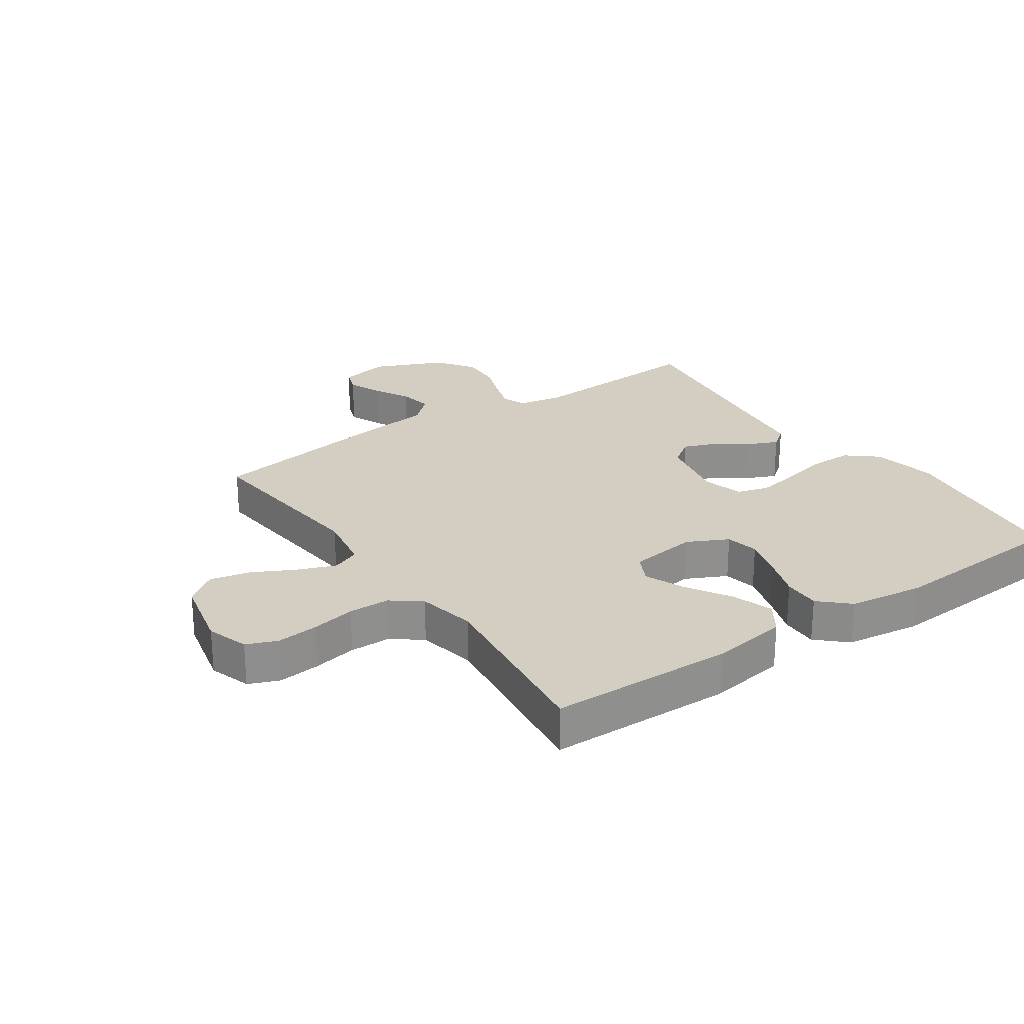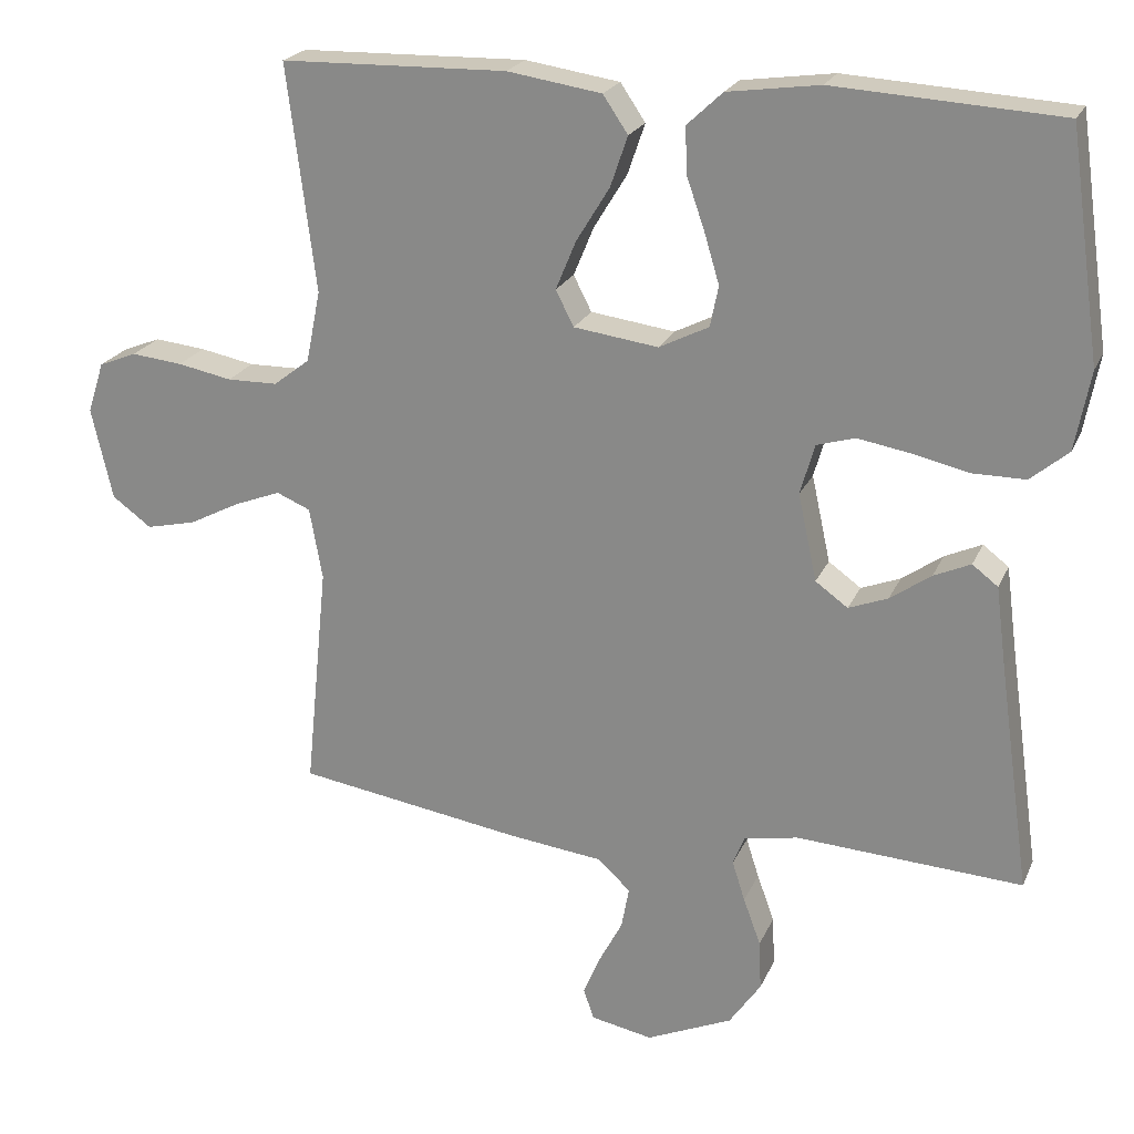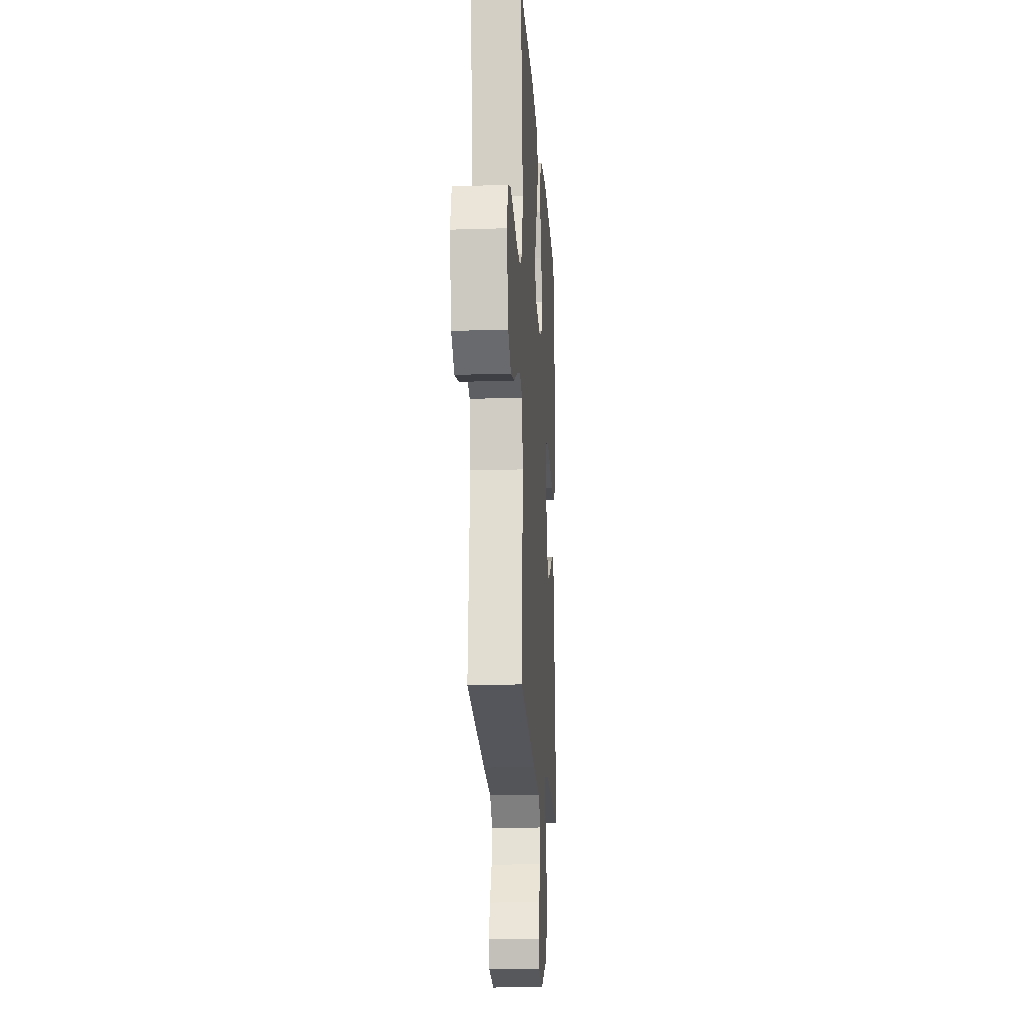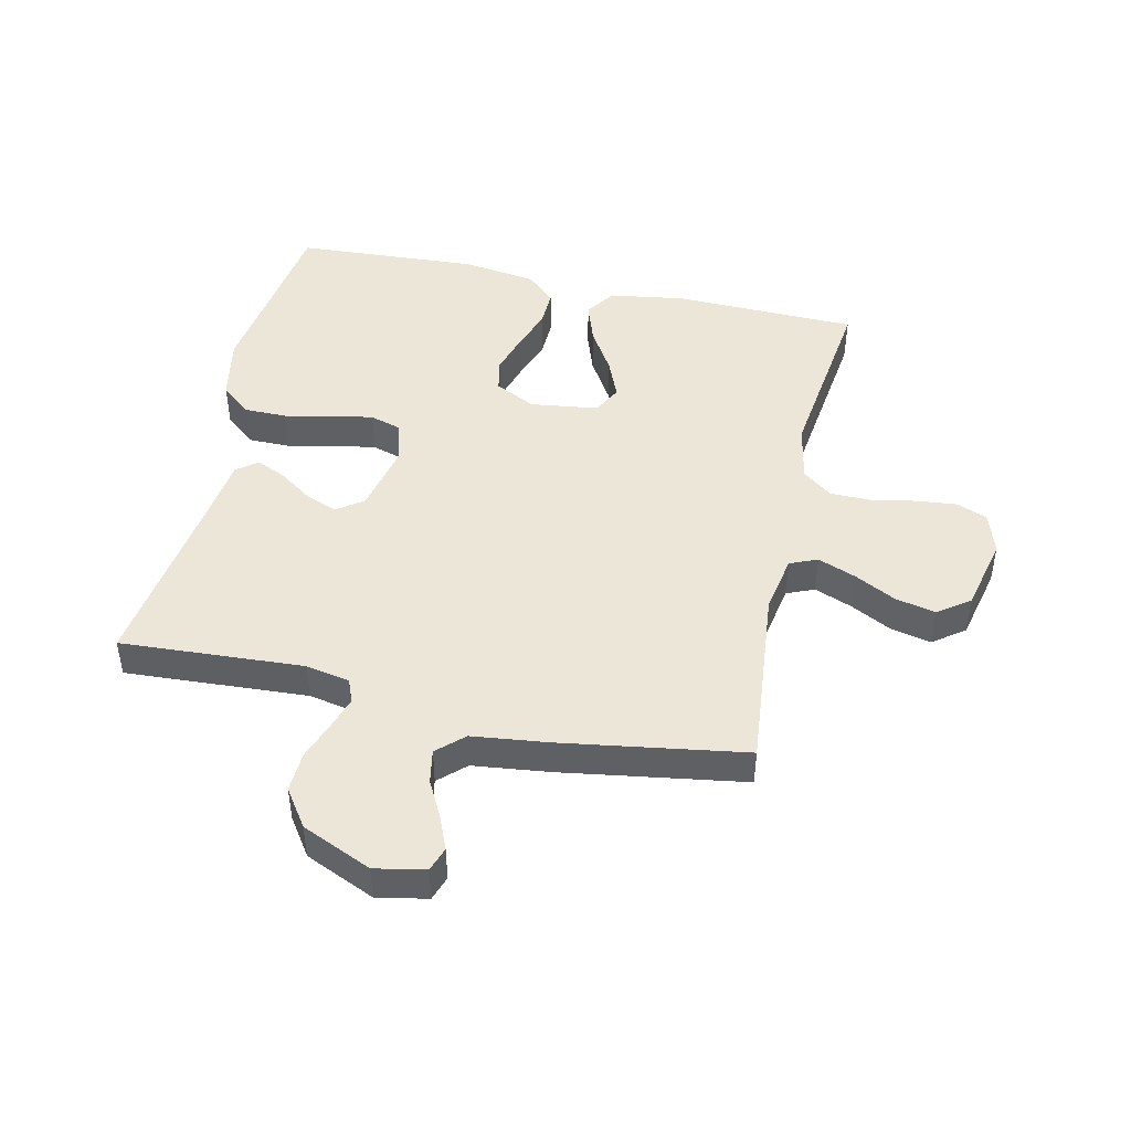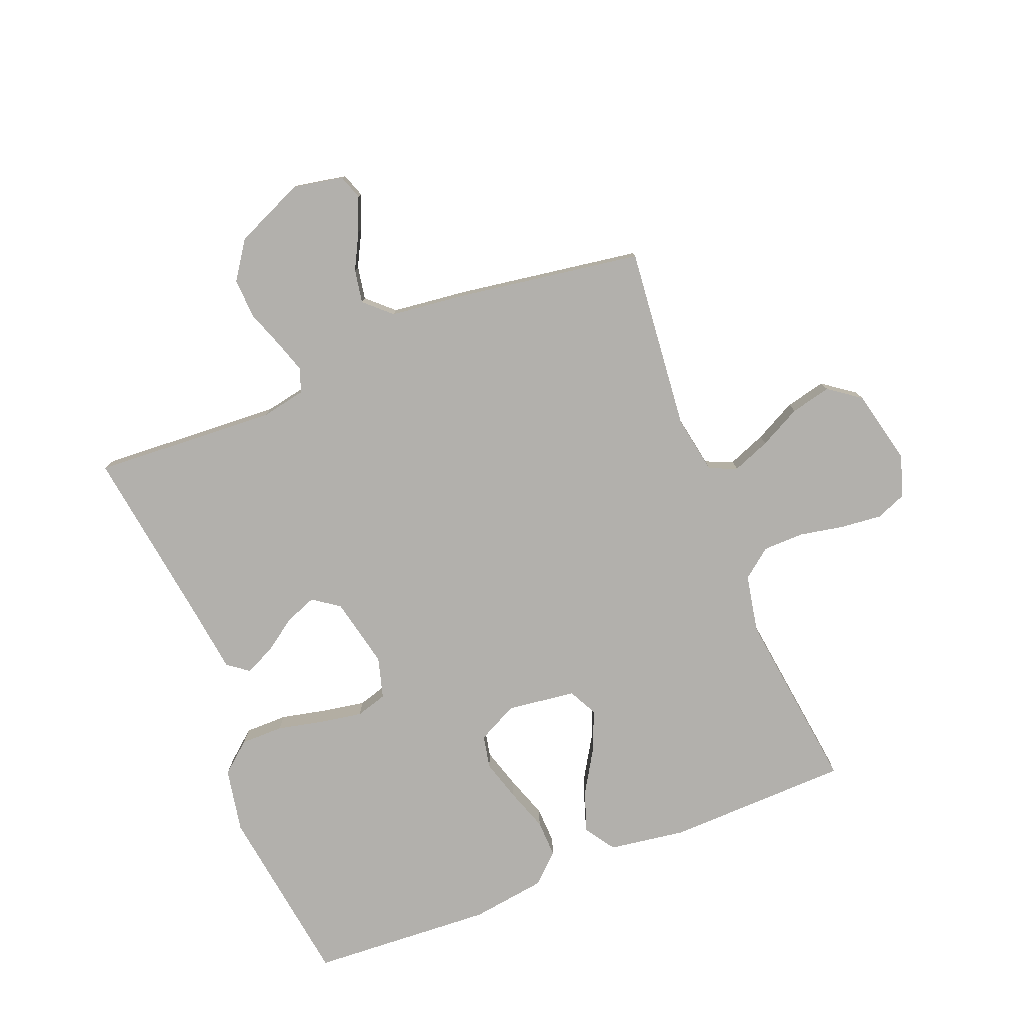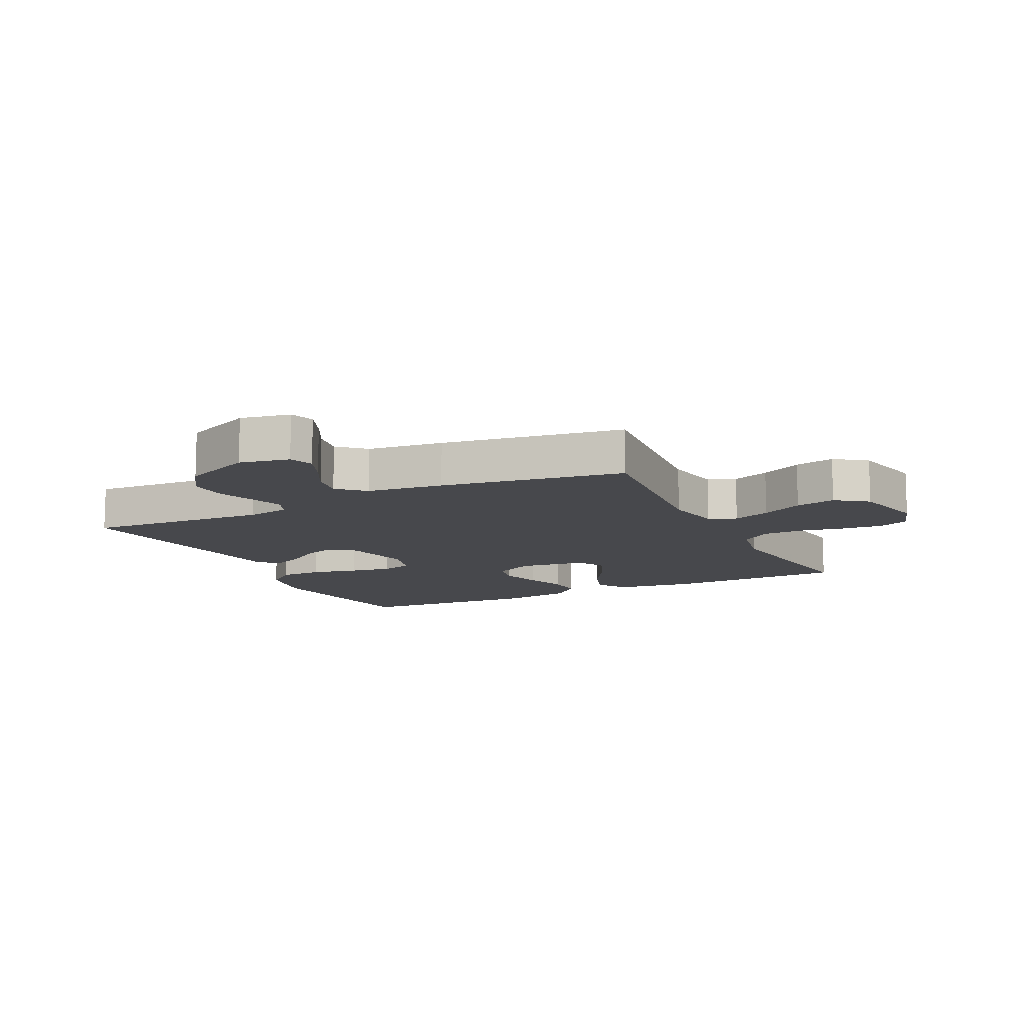
<metadata>
{"format":"obj","ext":"obj","renderer":"f3d","projection":"perspective","resolution":1024,"background":"white","views":[{"elev":25.1,"azim":-34.6,"up":"+Y"},{"elev":22.0,"azim":19.0,"up":"+Z"},{"elev":-17.2,"azim":-86.5,"up":"+Z"},{"elev":46.2,"azim":-167.4,"up":"+Y"},{"elev":-78.7,"azim":-158.2,"up":"+Y"},{"elev":-11.6,"azim":-153.8,"up":"+Y"}]}
</metadata>
<code>
v 0.5 0.07 -0.5
v 0.2 0.07 -0.482
v 0.128 0.07 -0.496
v 0.113 0.07 -0.534
v 0.13 0.07 -0.587
v 0.153 0.07 -0.65
v 0.156 0.07 -0.716
v 0.114 0.07 -0.777
v 0 0.07 -0.827
v -0.082 0.07 -0.811
v -0.096 0.07 -0.771
v -0.073 0.07 -0.716
v -0.042 0.07 -0.657
v -0.032 0.07 -0.602
v -0.075 0.07 -0.562
v -0.2 0.07 -0.547
v -0.5 0.07 -0.5
v -0.47 0.07 -0.2
v -0.487 0.07 -0.105
v -0.532 0.07 -0.086
v -0.594 0.07 -0.11
v -0.662 0.07 -0.145
v -0.728 0.07 -0.16
v -0.78 0.07 -0.122
v -0.808 0.07 0
v -0.786 0.07 0.068
v -0.736 0.07 0.088
v -0.668 0.07 0.081
v -0.596 0.07 0.067
v -0.529 0.07 0.068
v -0.481 0.07 0.105
v -0.462 0.07 0.2
v -0.5 0.07 0.5
v -0.2 0.07 0.507
v -0.075 0.07 0.488
v -0.042 0.07 0.439
v -0.065 0.07 0.372
v -0.109 0.07 0.3
v -0.136 0.07 0.235
v -0.112 0.07 0.188
v 0 0.07 0.173
v 0.066 0.07 0.206
v 0.077 0.07 0.26
v 0.057 0.07 0.327
v 0.033 0.07 0.396
v 0.031 0.07 0.457
v 0.078 0.07 0.501
v 0.2 0.07 0.518
v 0.5 0.07 0.5
v 0.542 0.07 0.2
v 0.522 0.07 0.095
v 0.472 0.07 0.053
v 0.402 0.07 0.053
v 0.326 0.07 0.07
v 0.257 0.07 0.082
v 0.206 0.07 0.067
v 0.187 0.07 0
v 0.212 0.07 -0.115
v 0.255 0.07 -0.146
v 0.307 0.07 -0.126
v 0.361 0.07 -0.088
v 0.41 0.07 -0.066
v 0.444 0.07 -0.092
v 0.458 0.07 -0.2
v 0.5 0 -0.5
v 0.2 0 -0.482
v 0.128 0 -0.496
v 0.113 0 -0.534
v 0.13 0 -0.587
v 0.153 0 -0.65
v 0.156 0 -0.716
v 0.114 0 -0.777
v 0 0 -0.827
v -0.082 0 -0.811
v -0.096 0 -0.771
v -0.073 0 -0.716
v -0.042 0 -0.657
v -0.032 0 -0.602
v -0.075 0 -0.562
v -0.2 0 -0.547
v -0.5 0 -0.5
v -0.47 0 -0.2
v -0.487 0 -0.105
v -0.532 0 -0.086
v -0.594 0 -0.11
v -0.662 0 -0.145
v -0.728 0 -0.16
v -0.78 0 -0.122
v -0.808 0 0
v -0.786 0 0.068
v -0.736 0 0.088
v -0.668 0 0.081
v -0.596 0 0.067
v -0.529 0 0.068
v -0.481 0 0.105
v -0.462 0 0.2
v -0.5 0 0.5
v -0.2 0 0.507
v -0.075 0 0.488
v -0.042 0 0.439
v -0.065 0 0.372
v -0.109 0 0.3
v -0.136 0 0.235
v -0.112 0 0.188
v 0 0 0.173
v 0.066 0 0.206
v 0.077 0 0.26
v 0.057 0 0.327
v 0.033 0 0.396
v 0.031 0 0.457
v 0.078 0 0.501
v 0.2 0 0.518
v 0.5 0 0.5
v 0.542 0 0.2
v 0.522 0 0.095
v 0.472 0 0.053
v 0.402 0 0.053
v 0.326 0 0.07
v 0.257 0 0.082
v 0.206 0 0.067
v 0.187 0 0
v 0.212 0 -0.115
v 0.255 0 -0.146
v 0.307 0 -0.126
v 0.361 0 -0.088
v 0.41 0 -0.066
v 0.444 0 -0.092
v 0.458 0 -0.2
f 62 63 64
f 61 62 64
f 60 61 64
f 64 1 2
f 60 64 2
f 59 60 2
f 58 59 2 3
f 57 58 3 4
f 52 53 54
f 51 52 54
f 50 51 54
f 49 50 54
f 48 49 54
f 47 48 54
f 46 47 54
f 45 46 54
f 44 45 54
f 43 44 54 55
f 42 43 55 56
f 36 37 38
f 35 36 38
f 34 35 38
f 33 34 38
f 32 33 38
f 31 32 38 39
f 30 31 39 40
f 27 28 29
f 26 27 29
f 25 26 29
f 24 25 29
f 23 24 29
f 22 23 29
f 21 22 29
f 20 21 29 30
f 30 40 41
f 20 30 41
f 19 20 41
f 15 16 17 18
f 11 12 13
f 10 11 13
f 9 10 13
f 8 9 13
f 7 8 13
f 6 7 13
f 5 6 13
f 4 5 13 14
f 57 4 14 15
f 42 56 57
f 41 42 57
f 19 41 57
f 18 19 57
f 15 18 57
f 128 127 126
f 128 126 125
f 128 125 124
f 66 65 128
f 66 128 124
f 66 124 123
f 67 66 123 122
f 68 67 122 121
f 118 117 116
f 118 116 115
f 118 115 114
f 118 114 113
f 118 113 112
f 118 112 111
f 118 111 110
f 118 110 109
f 118 109 108
f 119 118 108 107
f 120 119 107 106
f 102 101 100
f 102 100 99
f 102 99 98
f 102 98 97
f 102 97 96
f 103 102 96 95
f 104 103 95 94
f 93 92 91
f 93 91 90
f 93 90 89
f 93 89 88
f 93 88 87
f 93 87 86
f 93 86 85
f 94 93 85 84
f 105 104 94
f 105 94 84
f 105 84 83
f 82 81 80 79
f 77 76 75
f 77 75 74
f 77 74 73
f 77 73 72
f 77 72 71
f 77 71 70
f 77 70 69
f 78 77 69 68
f 79 78 68 121
f 121 120 106
f 121 106 105
f 121 105 83
f 121 83 82
f 121 82 79
f 1 65 66 2
f 2 66 67 3
f 3 67 68 4
f 4 68 69 5
f 5 69 70 6
f 6 70 71 7
f 7 71 72 8
f 8 72 73 9
f 9 73 74 10
f 10 74 75 11
f 11 75 76 12
f 12 76 77 13
f 13 77 78 14
f 14 78 79 15
f 15 79 80 16
f 16 80 81 17
f 17 81 82 18
f 18 82 83 19
f 19 83 84 20
f 20 84 85 21
f 21 85 86 22
f 22 86 87 23
f 23 87 88 24
f 24 88 89 25
f 25 89 90 26
f 26 90 91 27
f 27 91 92 28
f 28 92 93 29
f 29 93 94 30
f 30 94 95 31
f 31 95 96 32
f 32 96 97 33
f 33 97 98 34
f 34 98 99 35
f 35 99 100 36
f 36 100 101 37
f 37 101 102 38
f 38 102 103 39
f 39 103 104 40
f 40 104 105 41
f 41 105 106 42
f 42 106 107 43
f 43 107 108 44
f 44 108 109 45
f 45 109 110 46
f 46 110 111 47
f 47 111 112 48
f 48 112 113 49
f 49 113 114 50
f 50 114 115 51
f 51 115 116 52
f 52 116 117 53
f 53 117 118 54
f 54 118 119 55
f 55 119 120 56
f 56 120 121 57
f 57 121 122 58
f 58 122 123 59
f 59 123 124 60
f 60 124 125 61
f 61 125 126 62
f 62 126 127 63
f 63 127 128 64
f 64 128 65 1

</code>
